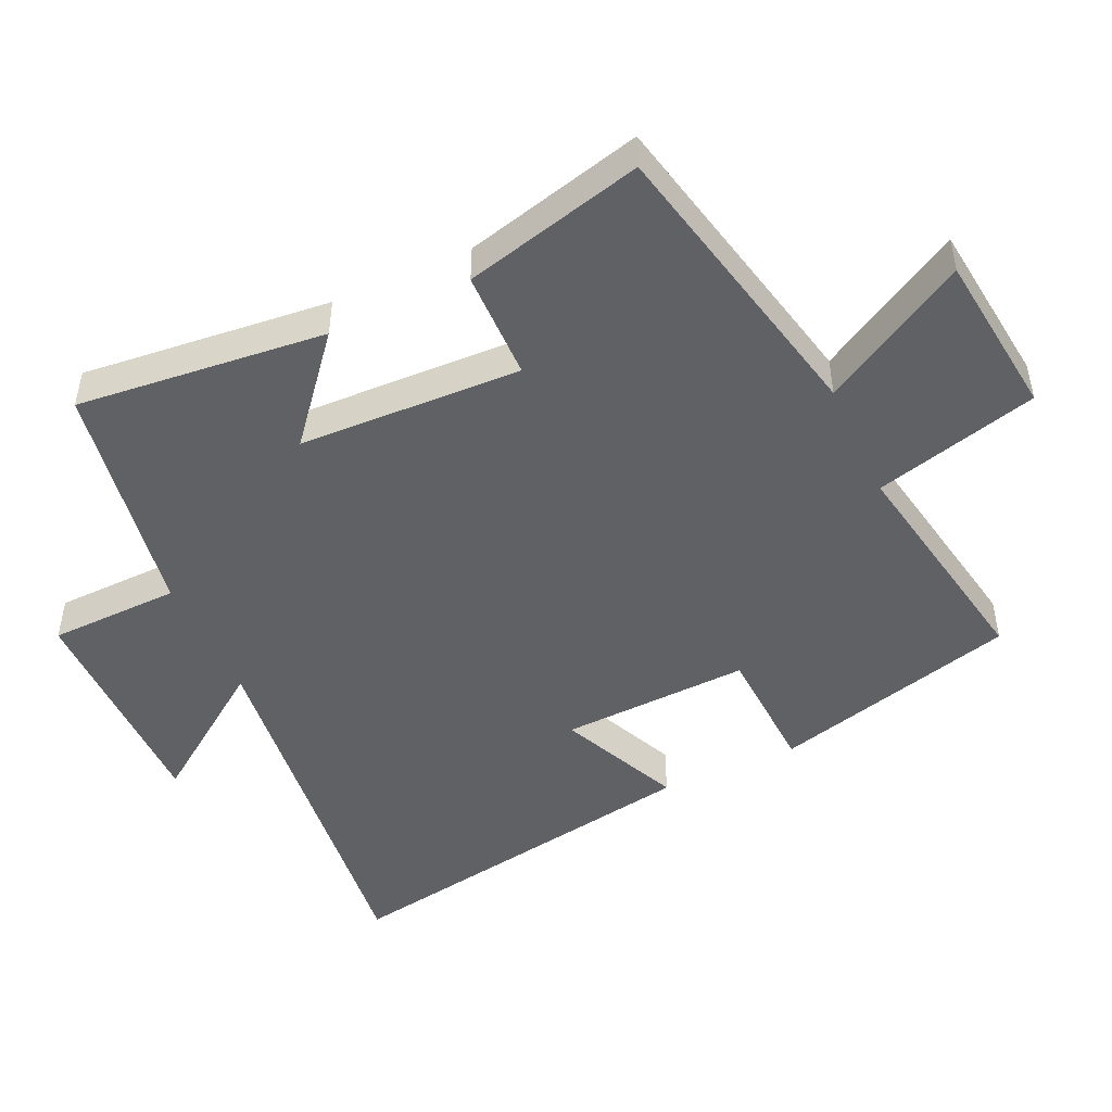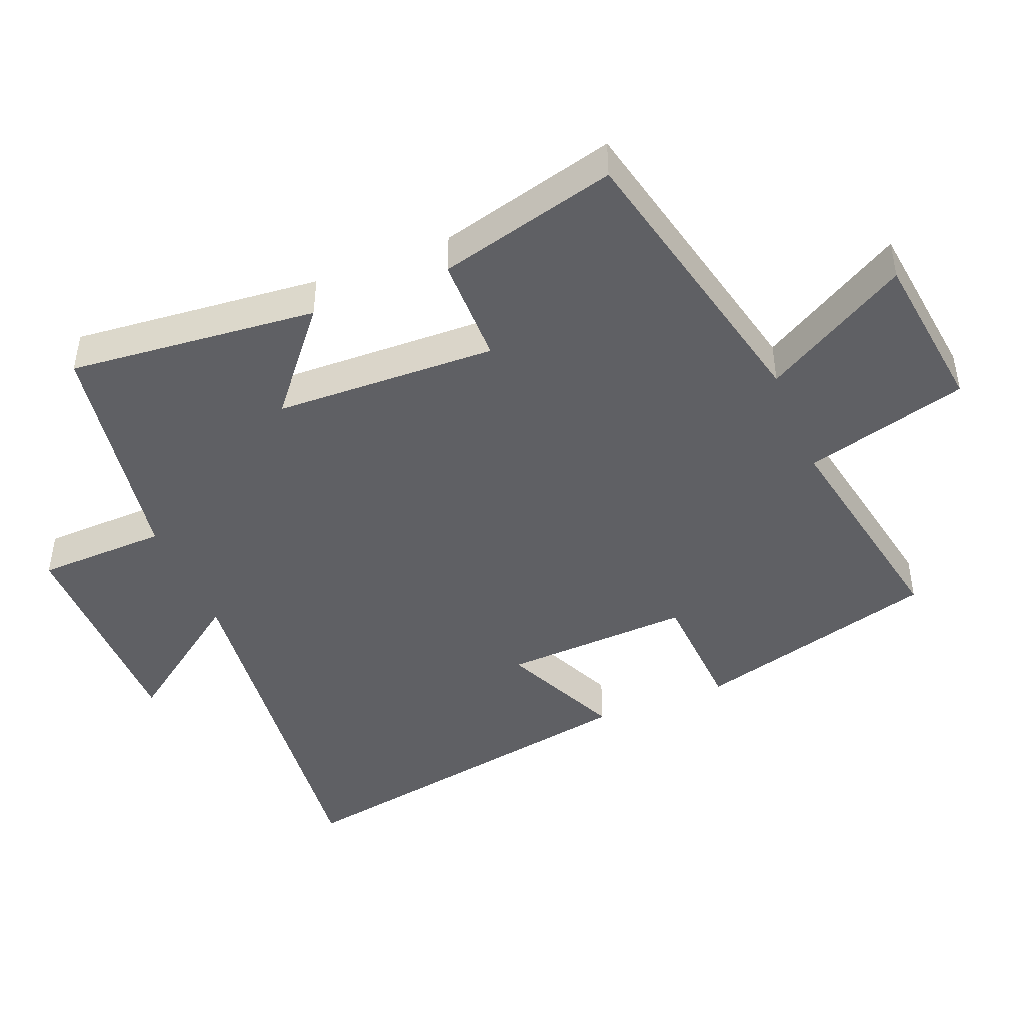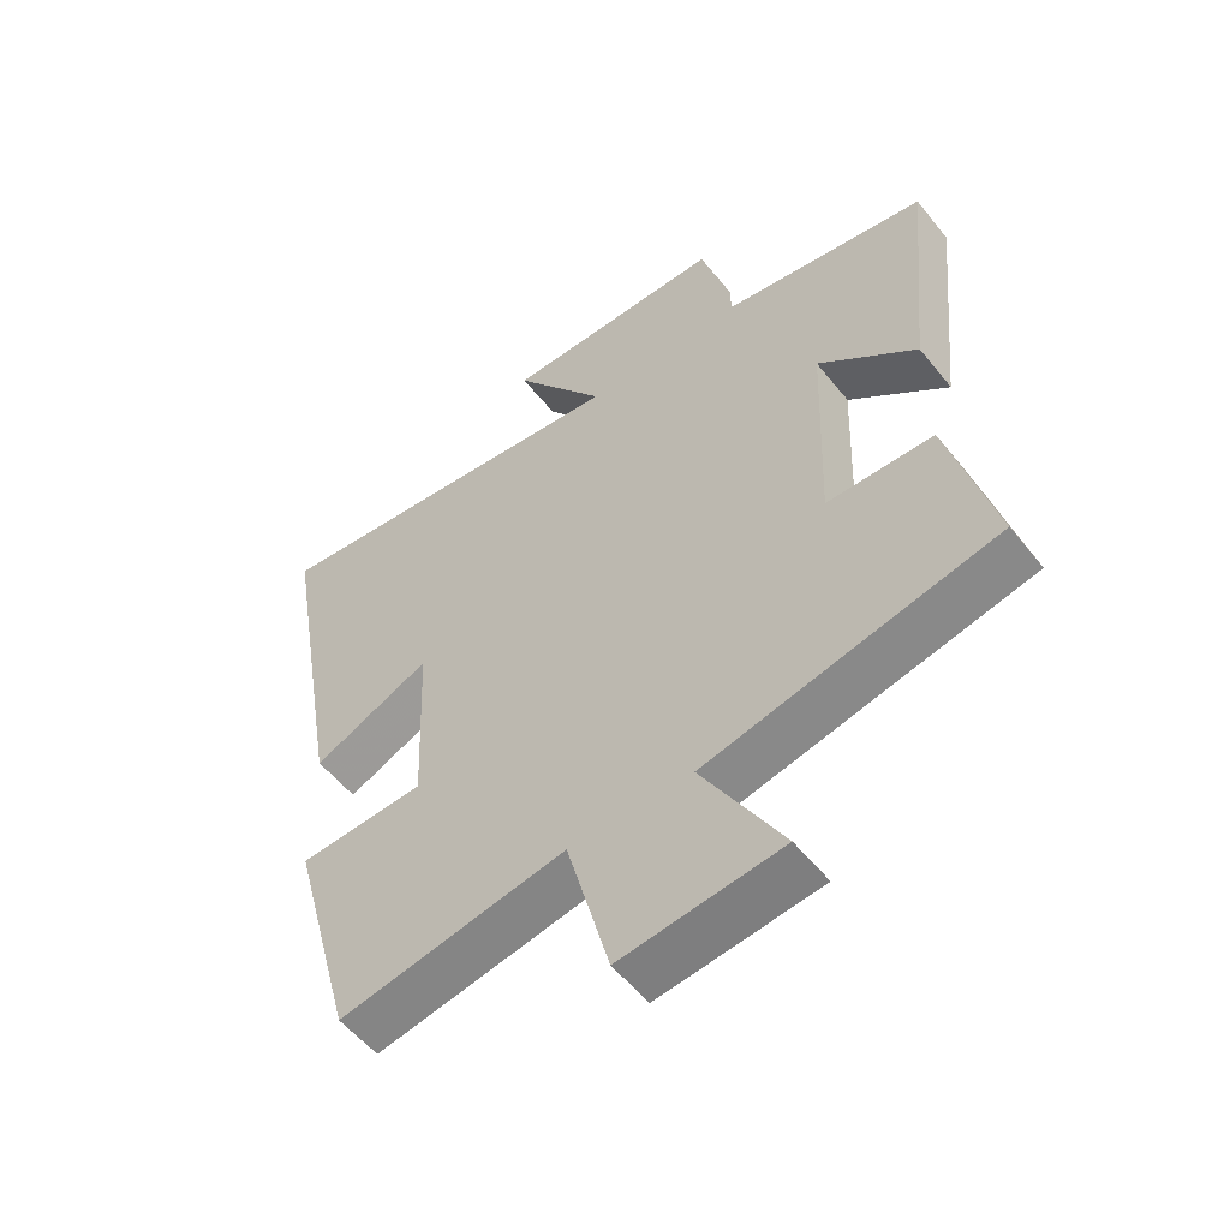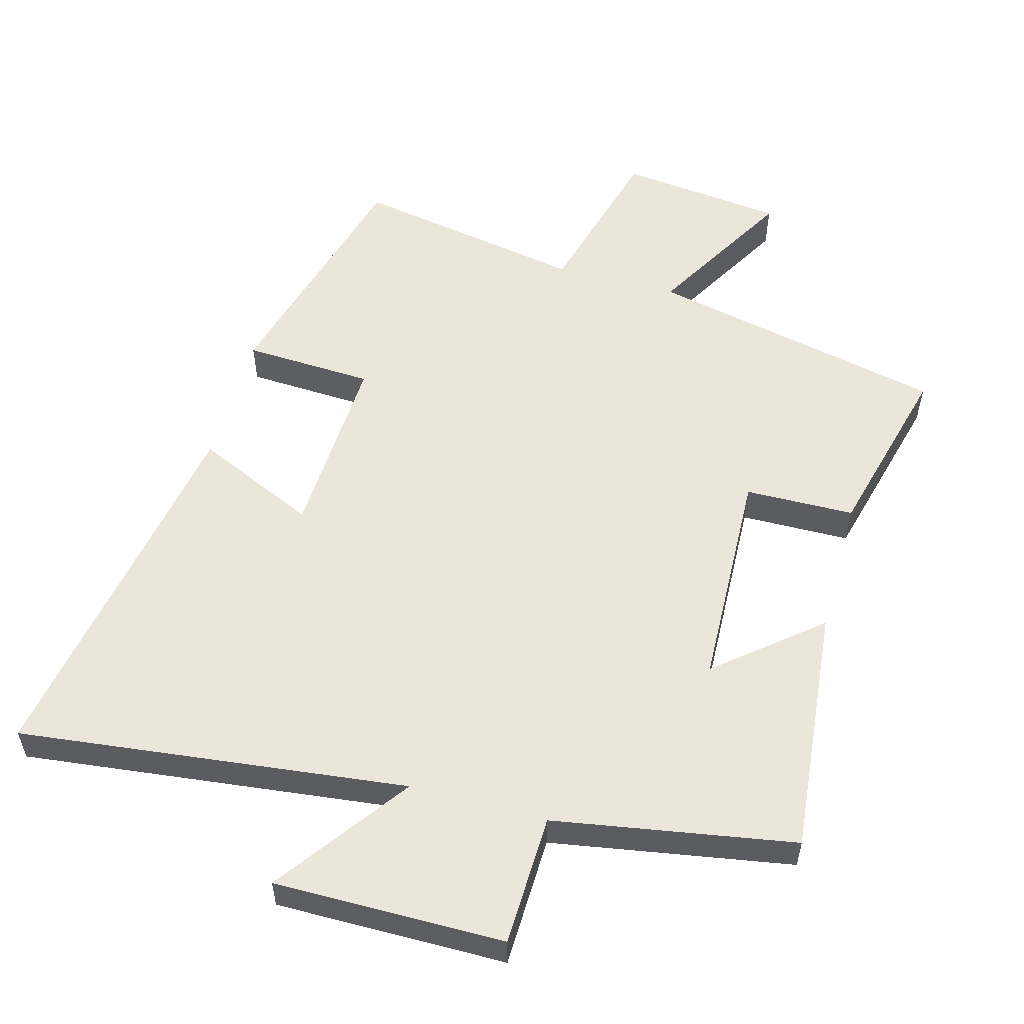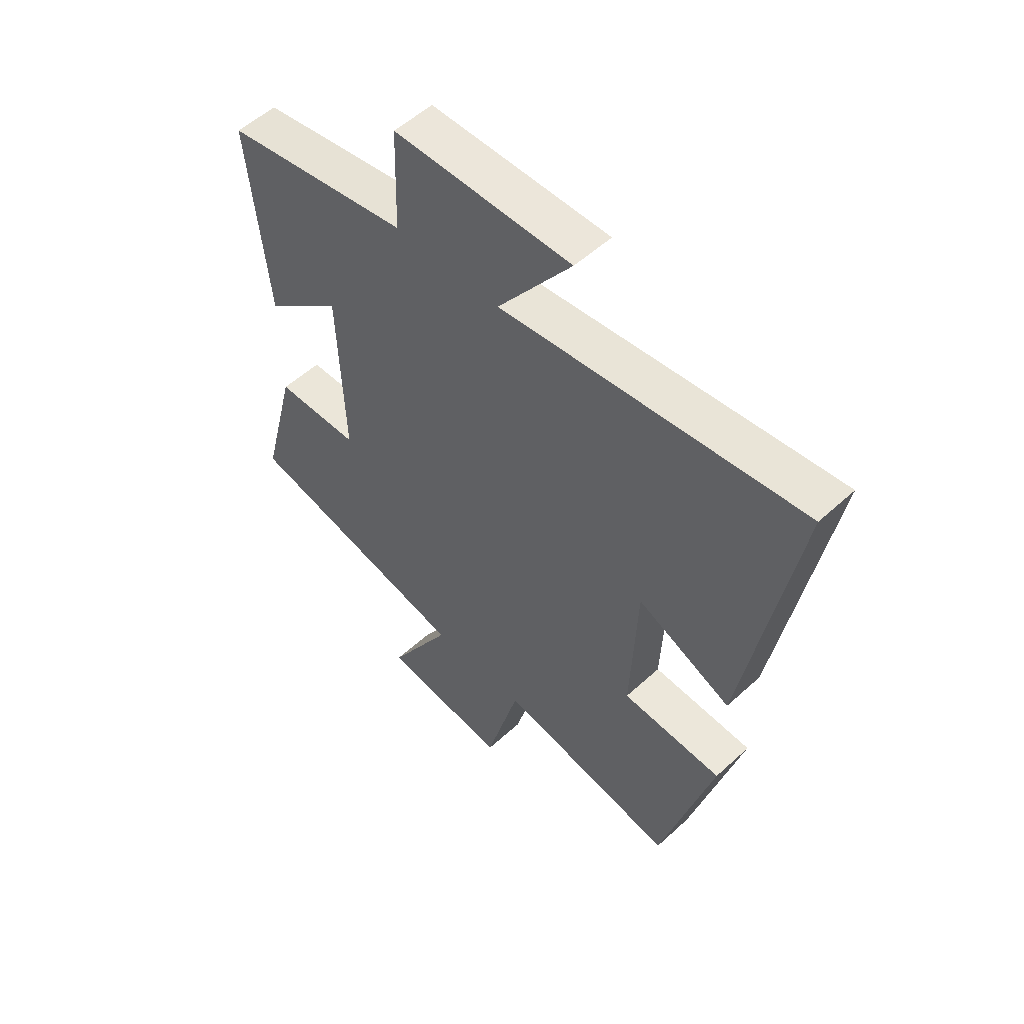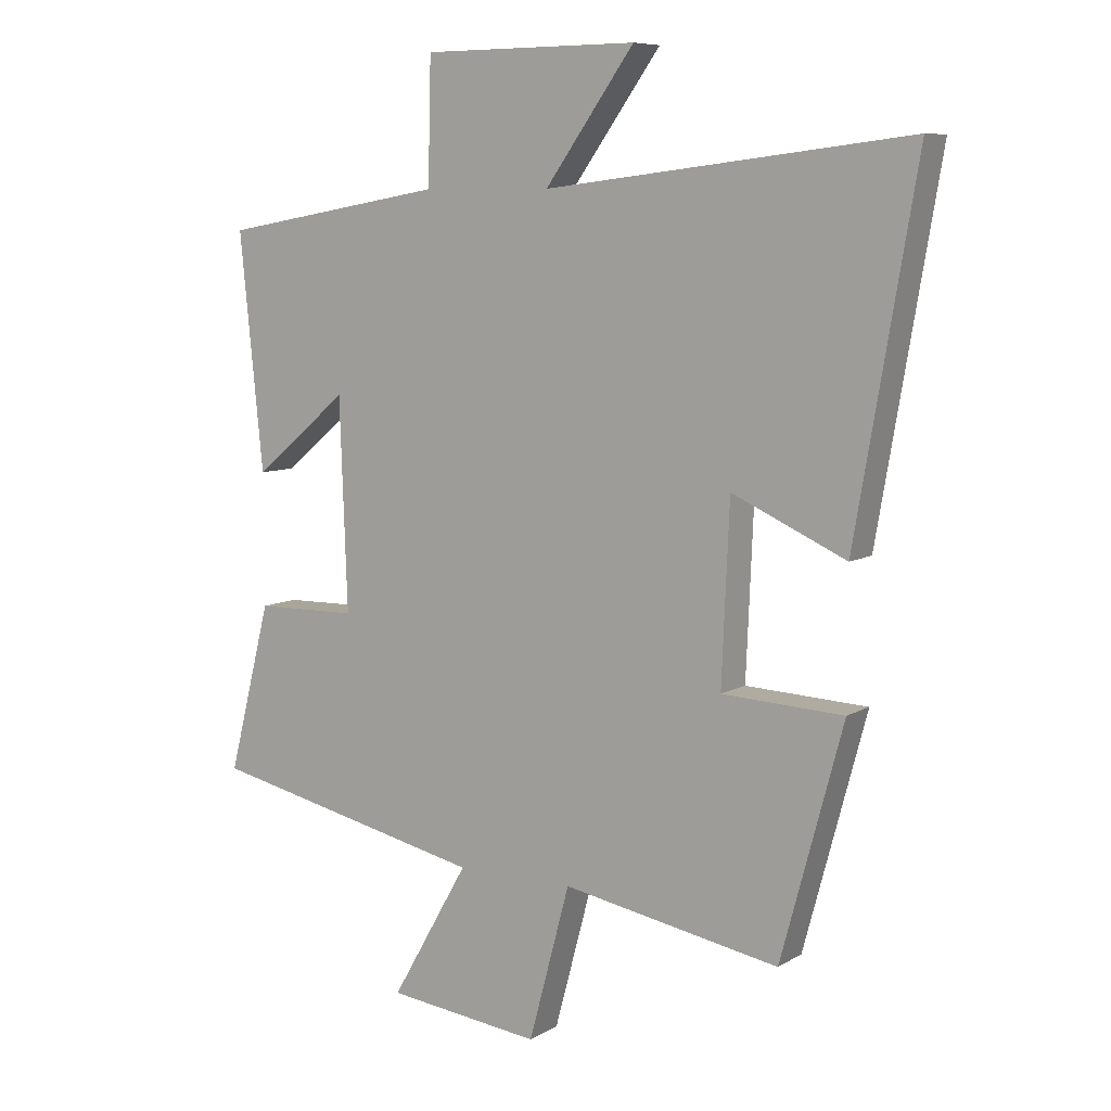
<metadata>
{"format":"obj","ext":"obj","renderer":"f3d","projection":"perspective","resolution":1024,"background":"white","views":[{"elev":-47.8,"azim":114.7,"up":"+Y"},{"elev":-44.5,"azim":112.4,"up":"+Y"},{"elev":-55.1,"azim":37.9,"up":"+Z"},{"elev":55.2,"azim":15.4,"up":"+Y"},{"elev":54.2,"azim":-134.2,"up":"+Z"},{"elev":8.1,"azim":-147.0,"up":"+Z"}]}
</metadata>
<code>
v -0.402 0.07 -0.562
v -0.5 0.07 -0.198
v -0.308 0.07 -0.189
v -0.32 0.07 0.091
v -0.5 0.07 0.01
v -0.596 0.07 0.568
v -0.022 0.07 0.5
v -0.163 0.07 0.696
v 0.177 0.07 0.694
v 0.182 0.07 0.5
v 0.537 0.07 0.439
v 0.5 0.07 0.07
v 0.35 0.07 0.195
v 0.338 0.07 -0.135
v 0.5 0.07 -0.138
v 0.568 0.07 -0.404
v 0.128 0.07 -0.5
v 0.251 0.07 -0.715
v 0.007 0.07 -0.743
v -0.058 0.07 -0.5
v -0.402 0 -0.562
v -0.5 0 -0.198
v -0.308 0 -0.189
v -0.32 0 0.091
v -0.5 0 0.01
v -0.596 0 0.568
v -0.022 0 0.5
v -0.163 0 0.696
v 0.177 0 0.694
v 0.182 0 0.5
v 0.537 0 0.439
v 0.5 0 0.07
v 0.35 0 0.195
v 0.338 0 -0.135
v 0.5 0 -0.138
v 0.568 0 -0.404
v 0.128 0 -0.5
v 0.251 0 -0.715
v 0.007 0 -0.743
v -0.058 0 -0.5
f 17 18 19 20
f 15 16 17 20
f 14 15 20 1
f 13 14 1
f 10 11 12 13
f 10 13 1
f 7 8 9 10
f 7 10 1
f 4 5 6 7
f 3 4 7
f 3 7 1
f 1 2 3
f 40 39 38 37
f 40 37 36 35
f 21 40 35 34
f 21 34 33
f 33 32 31 30
f 21 33 30
f 30 29 28 27
f 21 30 27
f 27 26 25 24
f 27 24 23
f 21 27 23
f 23 22 21
f 1 21 22 2
f 2 22 23 3
f 3 23 24 4
f 4 24 25 5
f 5 25 26 6
f 6 26 27 7
f 7 27 28 8
f 8 28 29 9
f 9 29 30 10
f 10 30 31 11
f 11 31 32 12
f 12 32 33 13
f 13 33 34 14
f 14 34 35 15
f 15 35 36 16
f 16 36 37 17
f 17 37 38 18
f 18 38 39 19
f 19 39 40 20
f 20 40 21 1

</code>
